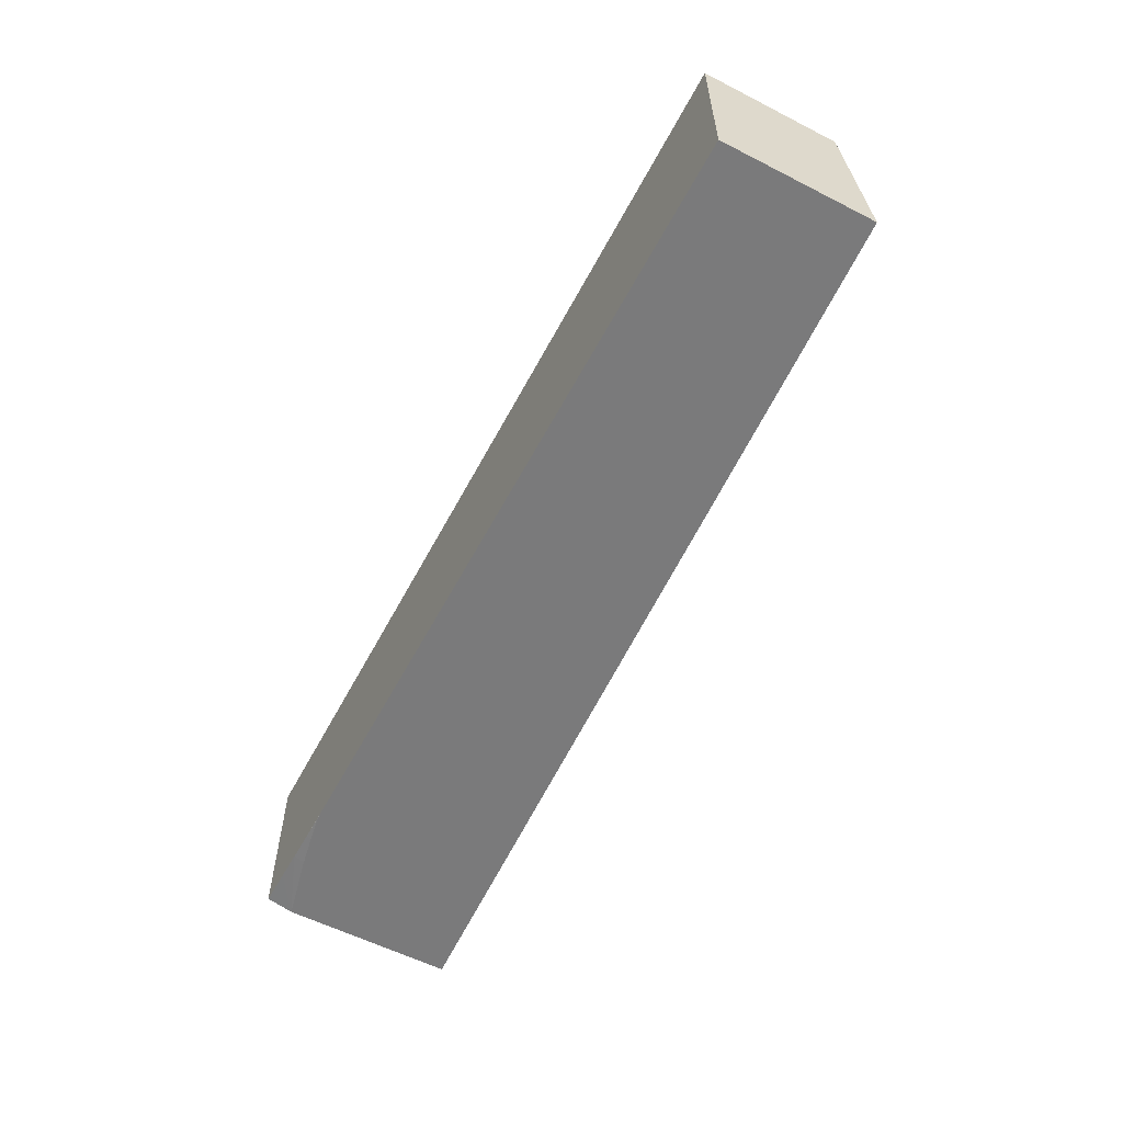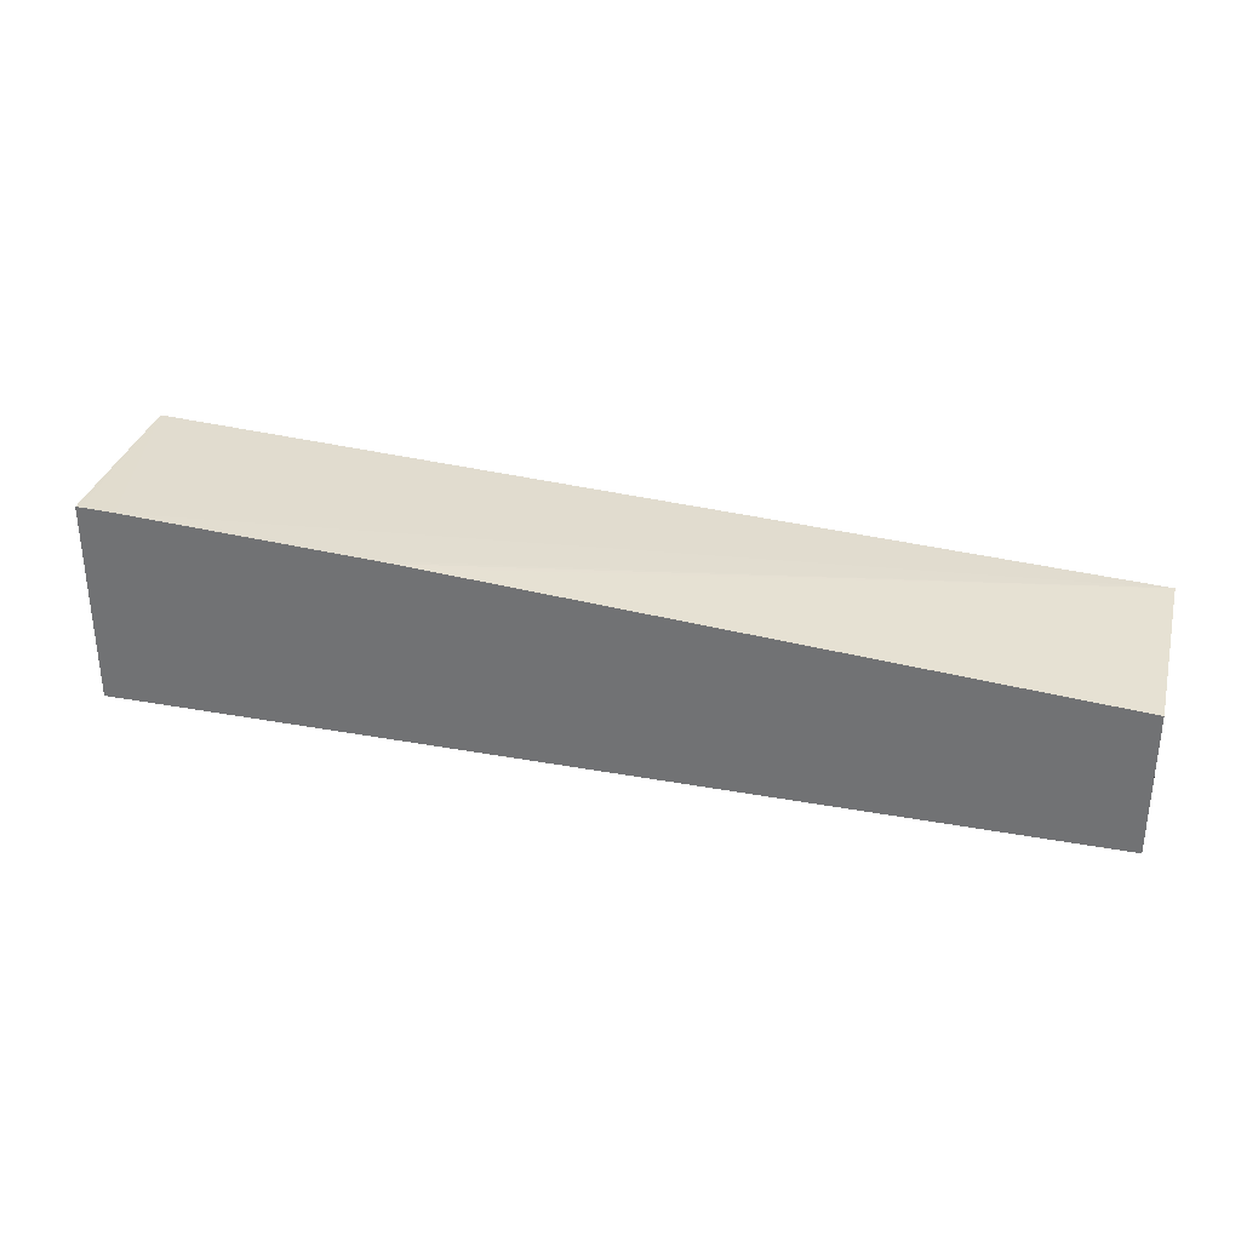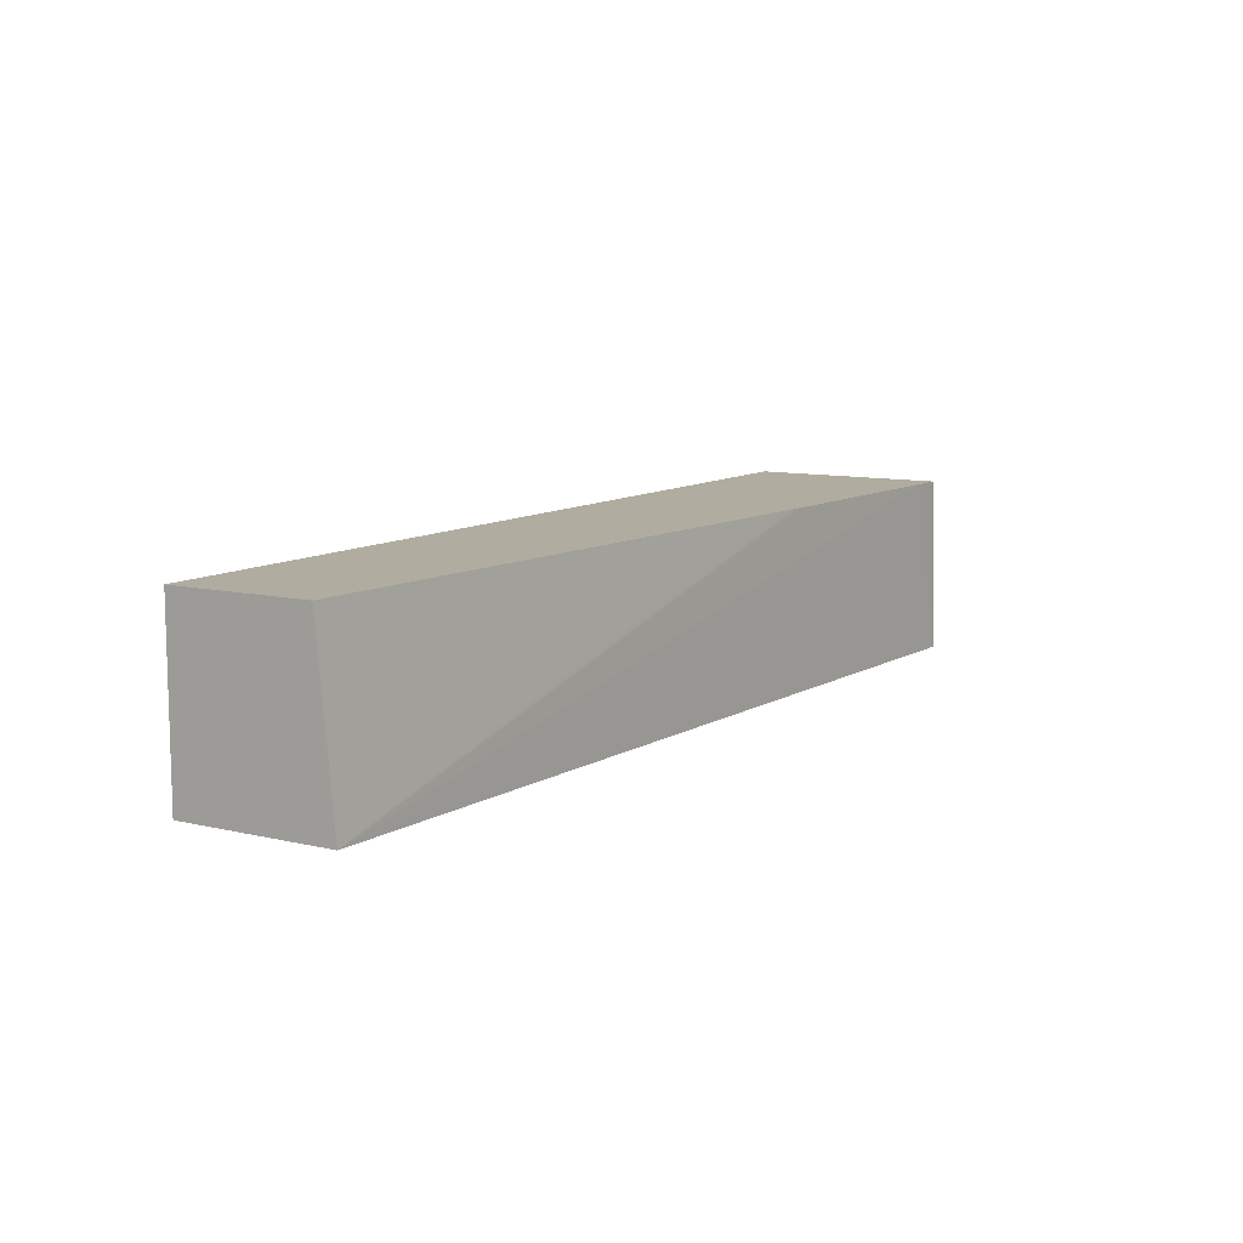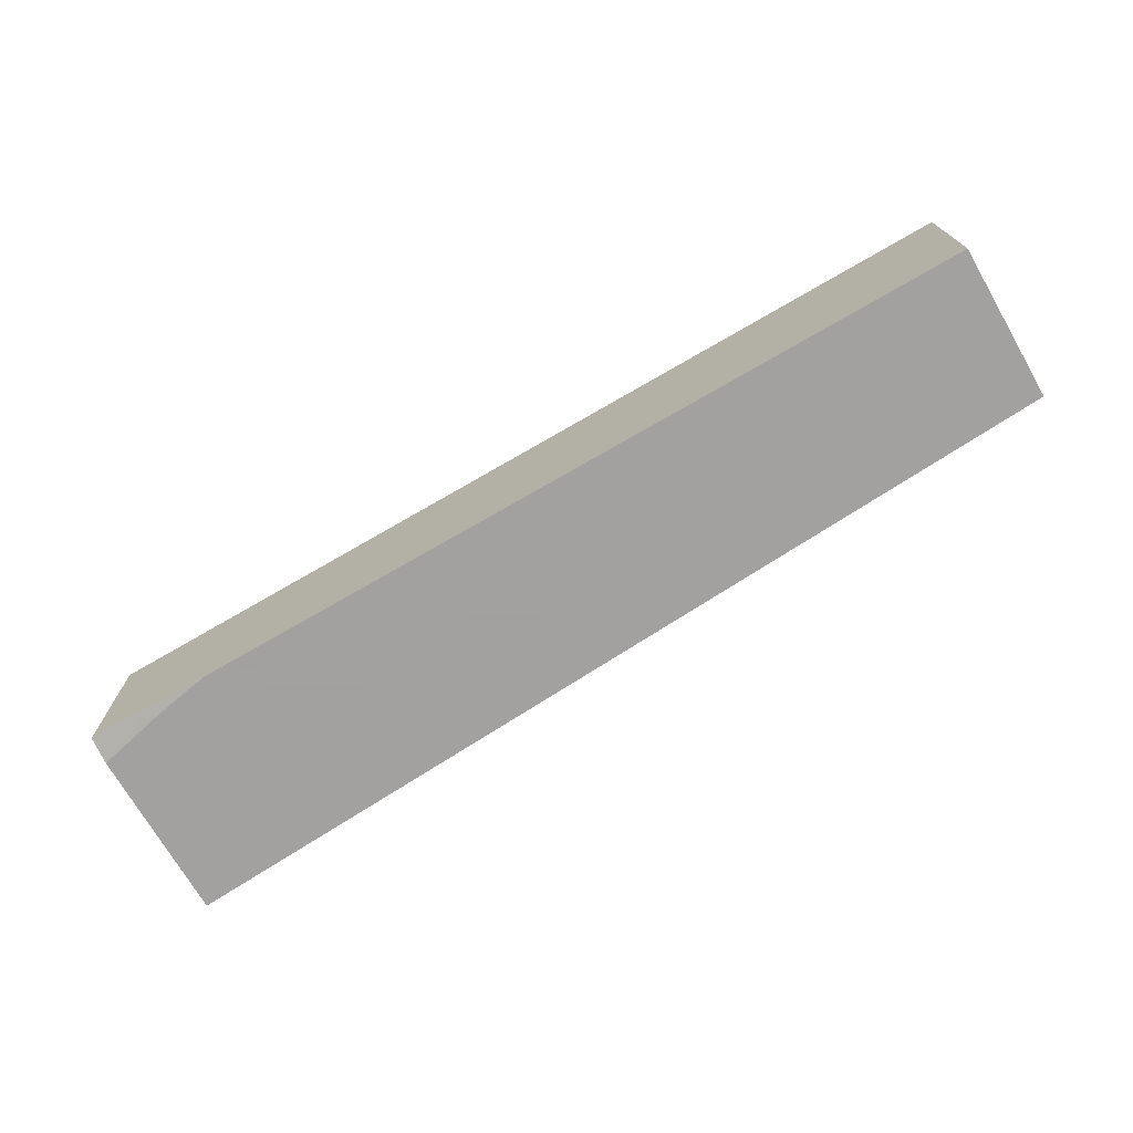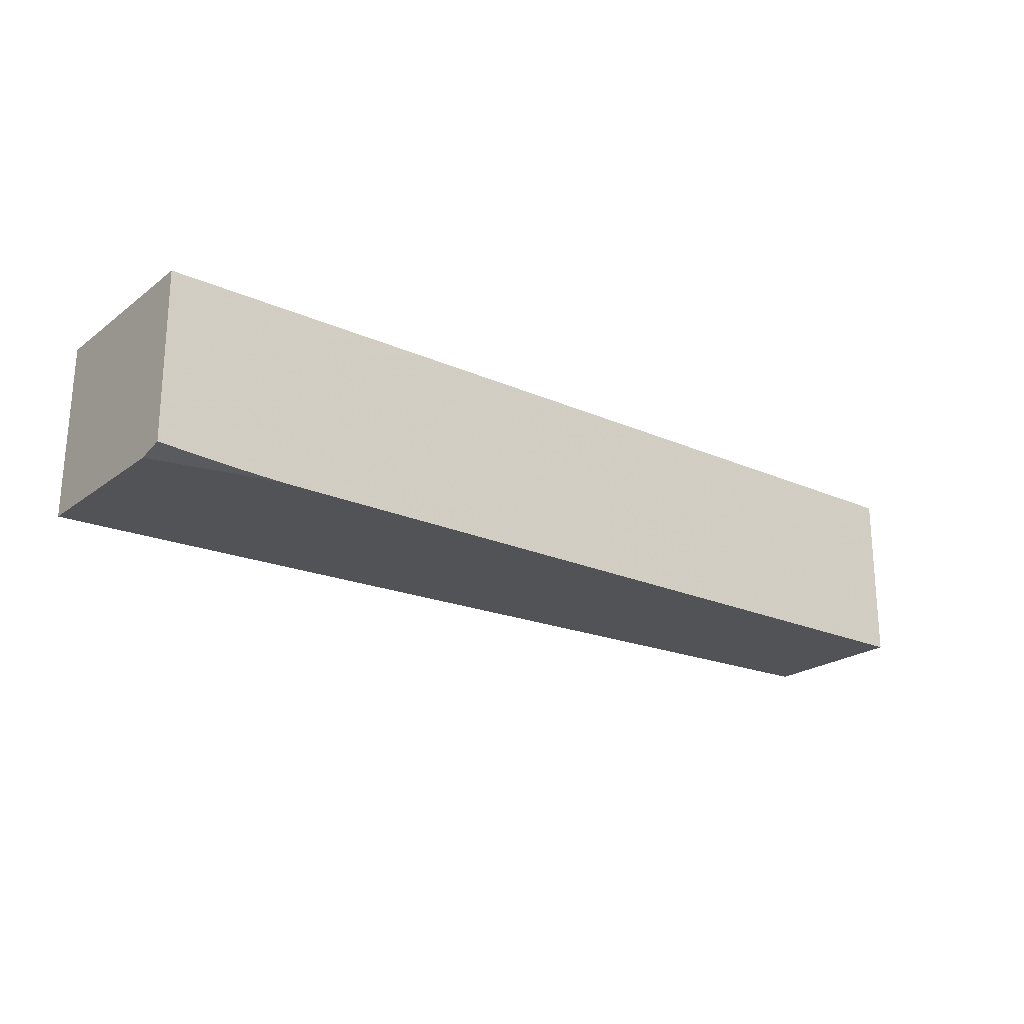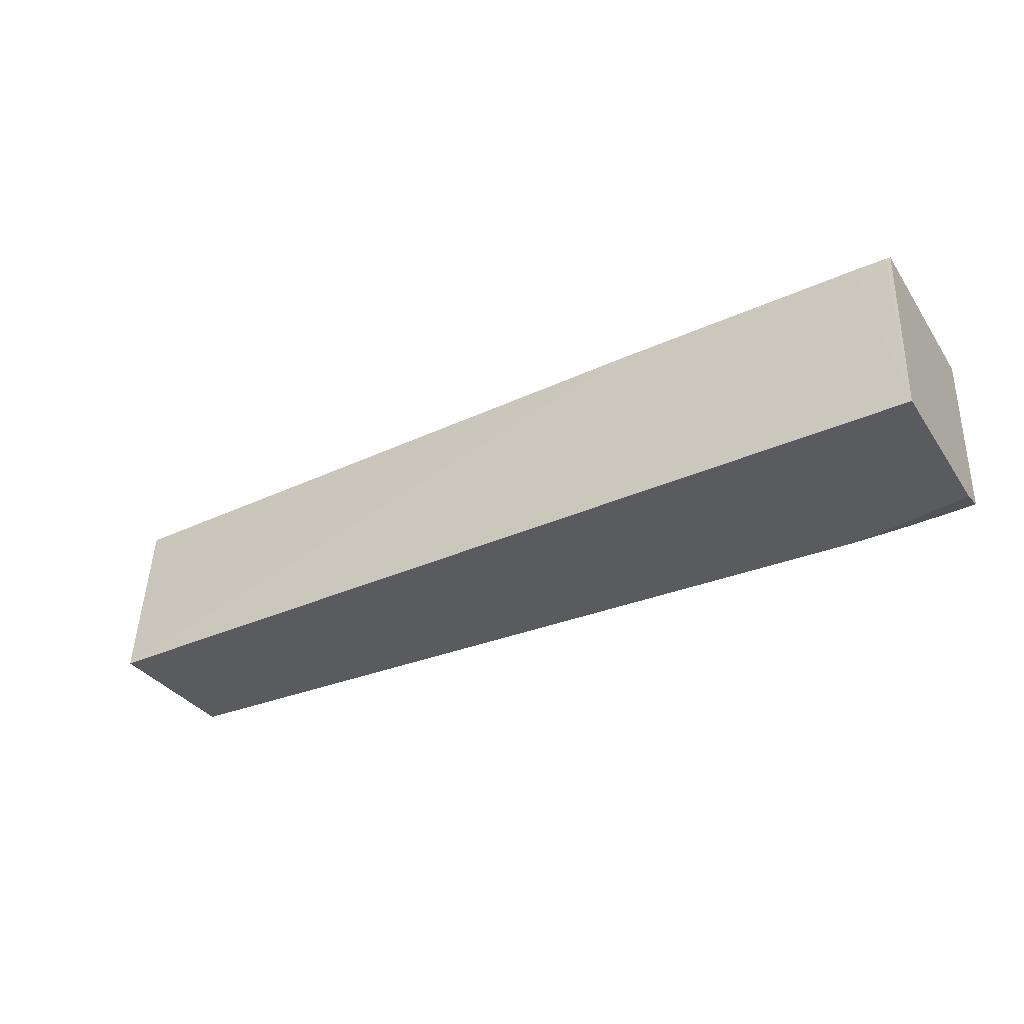
<metadata>
{"format":"obj","ext":"obj","renderer":"f3d","projection":"perspective","resolution":1024,"background":"white","views":[{"elev":-58.1,"azim":-117.8,"up":"+Y"},{"elev":31.8,"azim":-165.5,"up":"+Z"},{"elev":9.9,"azim":-58.7,"up":"+Y"},{"elev":-72.3,"azim":-149.9,"up":"+Y"},{"elev":-21.9,"azim":142.2,"up":"+Y"},{"elev":-33.4,"azim":28.9,"up":"+Y"}]}
</metadata>
<code>
v -0.03462 -0.05142 0.07173
v -0.03462 -0.05142 0.07667
v -0.03462 -0.04578 0.07173
v -0.008794 -0.05142 0.07173
v -0.03462 -0.04578 0.07614
v -0.004542 -0.05142 0.07825
v -0.005735 -0.04578 0.07806
v -0.01288 -0.04578 0.07767
v -0.01346 -0.04578 0.07763
v -0.0139 -0.04578 0.07761
v -0.01453 -0.04578 0.07756
v -0.01492 -0.04578 0.07754
v -0.004542 -0.04578 0.07173
v -0.007807 -0.05139 0.07173
v -0.008729 -0.05142 0.07173
v -0.004542 -0.05142 0.0726
v -0.004542 -0.04578 0.0781
v -0.004692 -0.04578 0.0781
v -0.005084 -0.04578 0.07808
v -0.004542 -0.05122 0.07173
v -0.007775 -0.05139 0.07173
v -0.007775 -0.05142 0.07189
v -0.006753 -0.05142 0.07209
v -0.006786 -0.05135 0.07173
v -0.006753 -0.05135 0.07173
v -0.005767 -0.05129 0.07173
f 1 2 5
f 1 5 3
f 1 3 13
f 1 13 20
f 1 20 26
f 1 26 25
f 1 25 24
f 1 24 21
f 1 21 14
f 1 14 4
f 1 4 15
f 1 15 22
f 1 22 23
f 1 23 16
f 1 16 6
f 1 6 2
f 2 6 7
f 2 7 8
f 2 8 9
f 2 9 10
f 2 10 11
f 2 11 12
f 2 12 5
f 3 5 12
f 3 12 11
f 3 11 10
f 3 10 9
f 3 9 8
f 3 8 7
f 3 7 19
f 3 19 18
f 3 18 17
f 3 17 13
f 4 14 15
f 6 16 20
f 6 20 13
f 6 13 17
f 6 17 18
f 6 18 19
f 6 19 7
f 14 21 22
f 14 22 15
f 16 23 24
f 16 24 25
f 16 25 26
f 16 26 20
f 21 24 23
f 21 23 22

</code>
